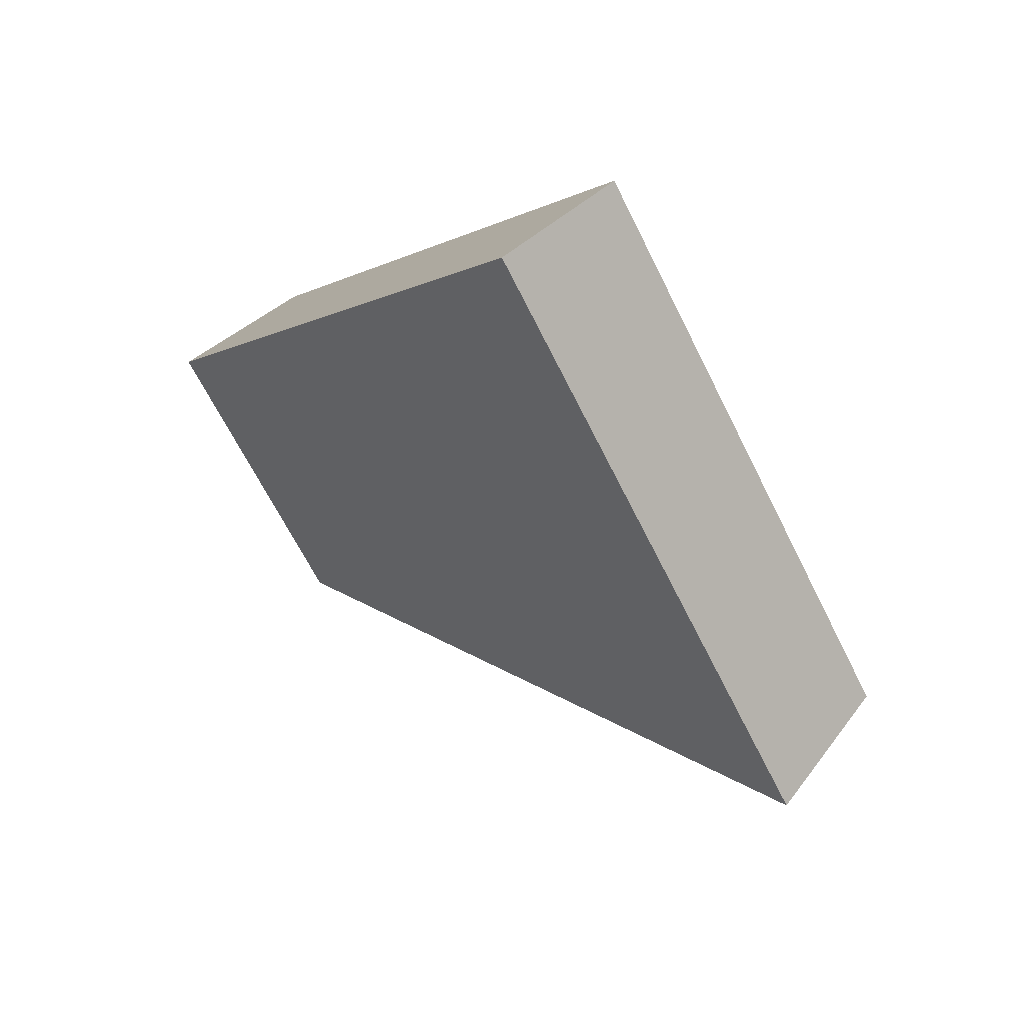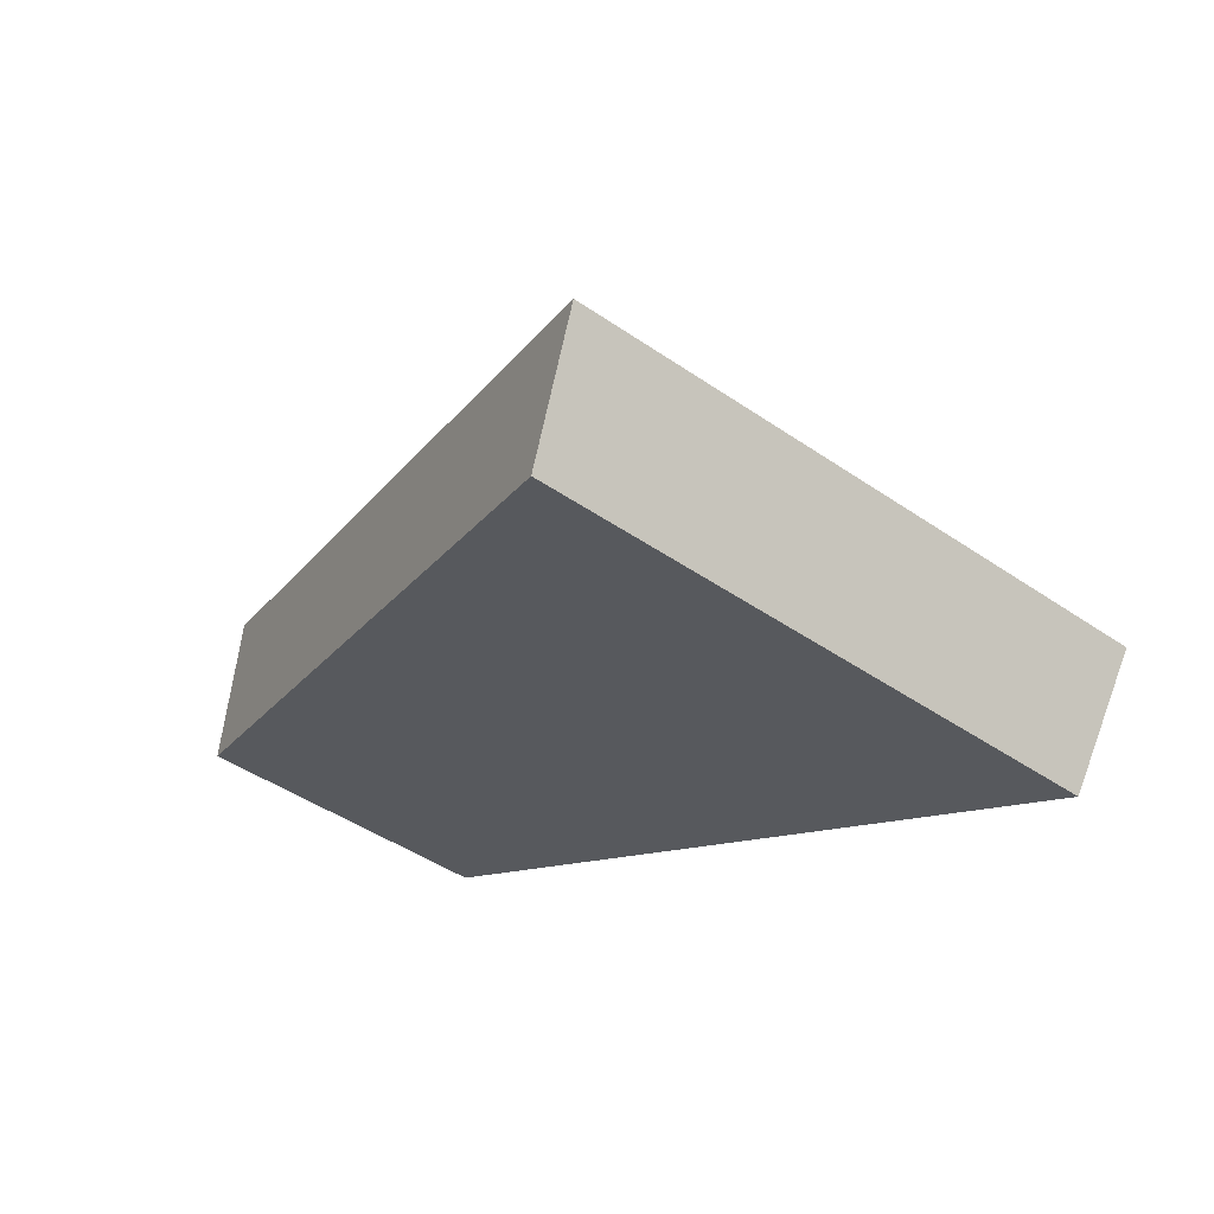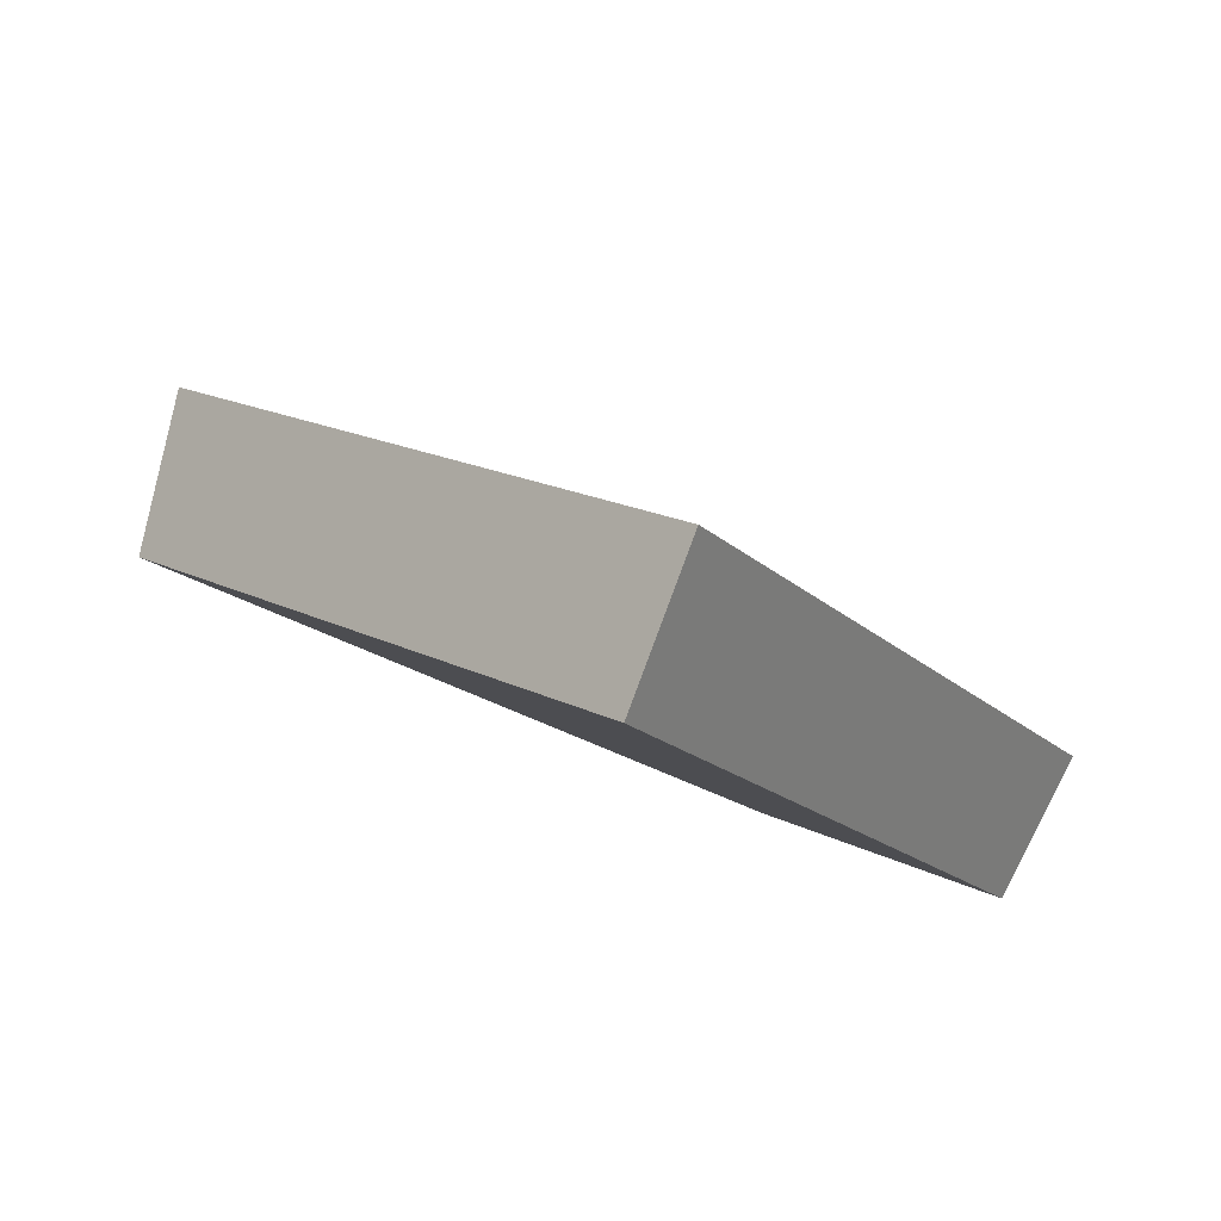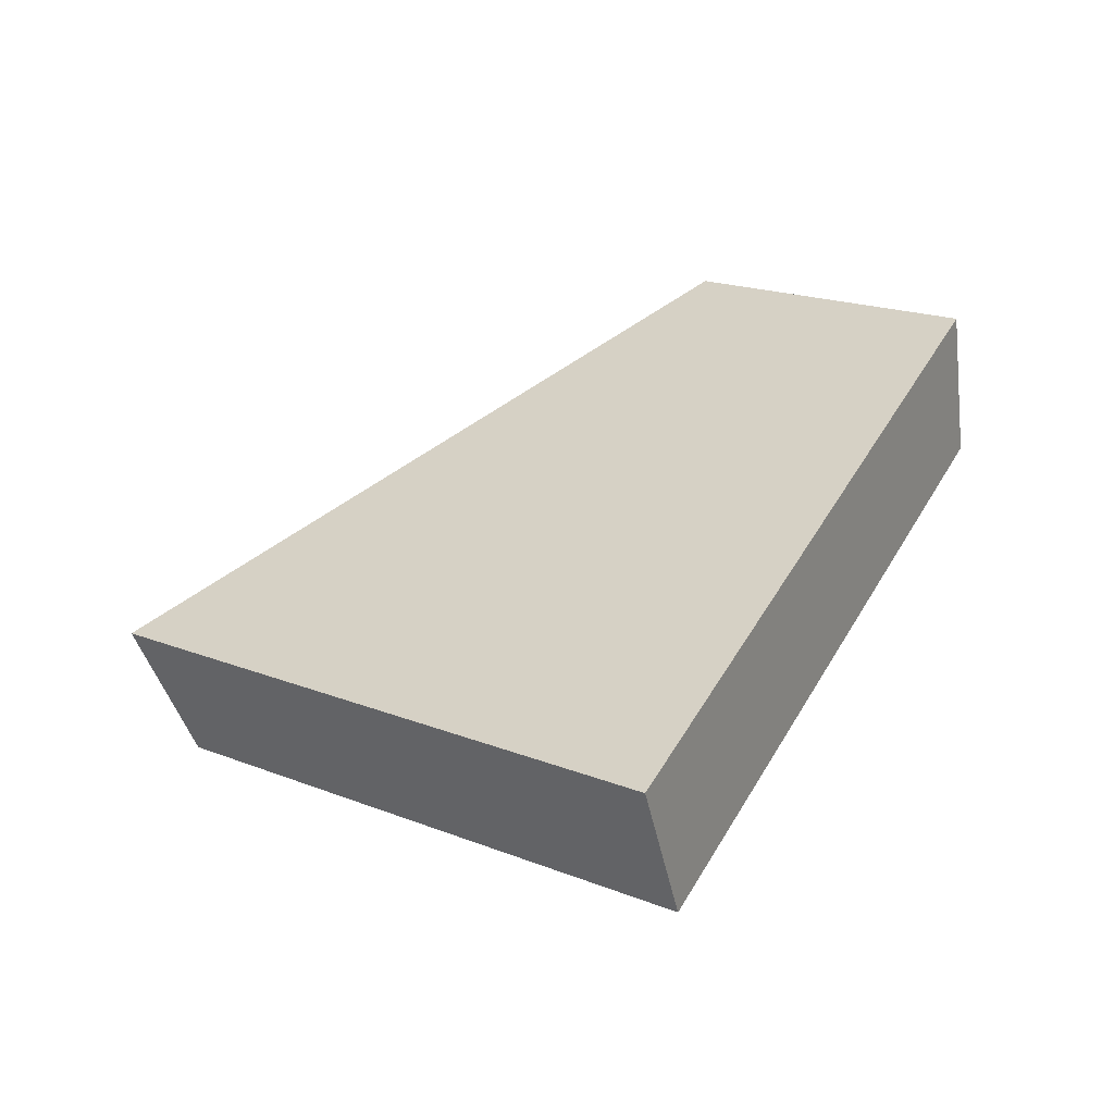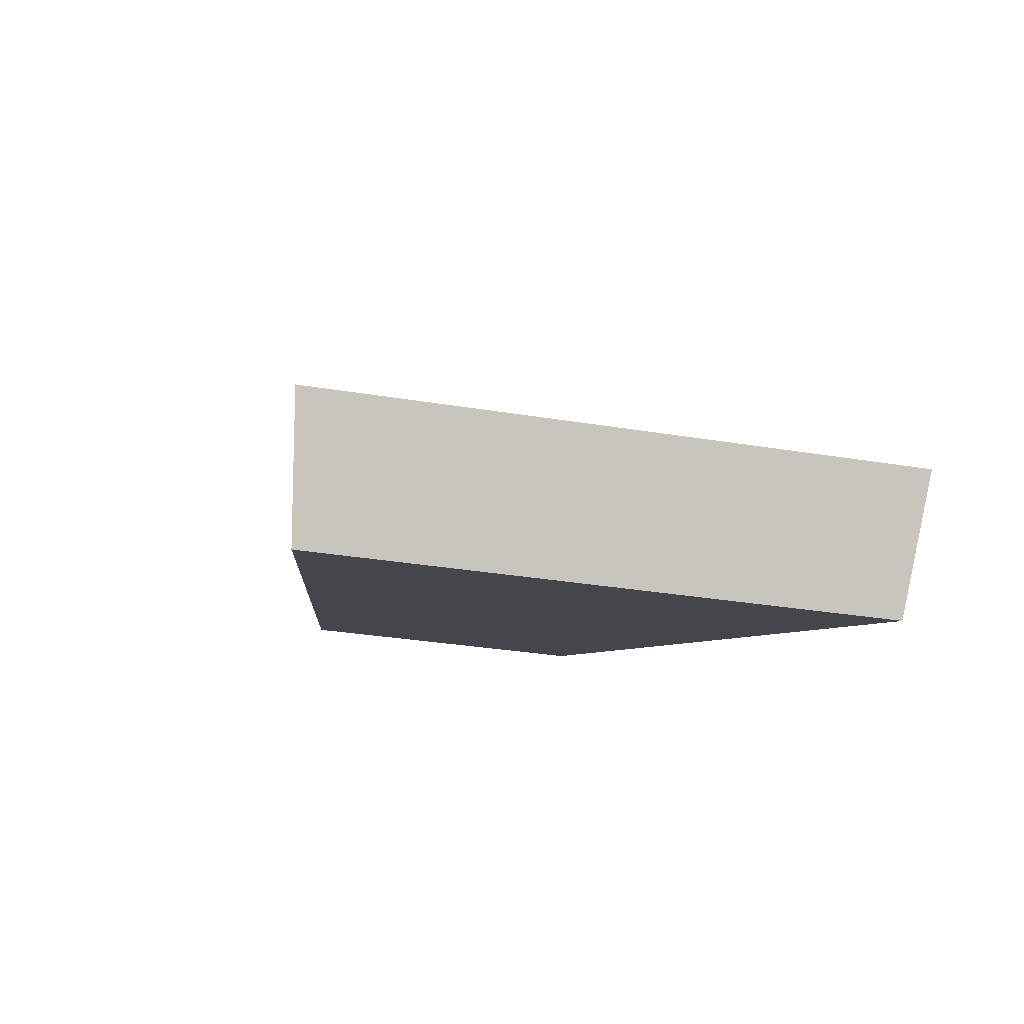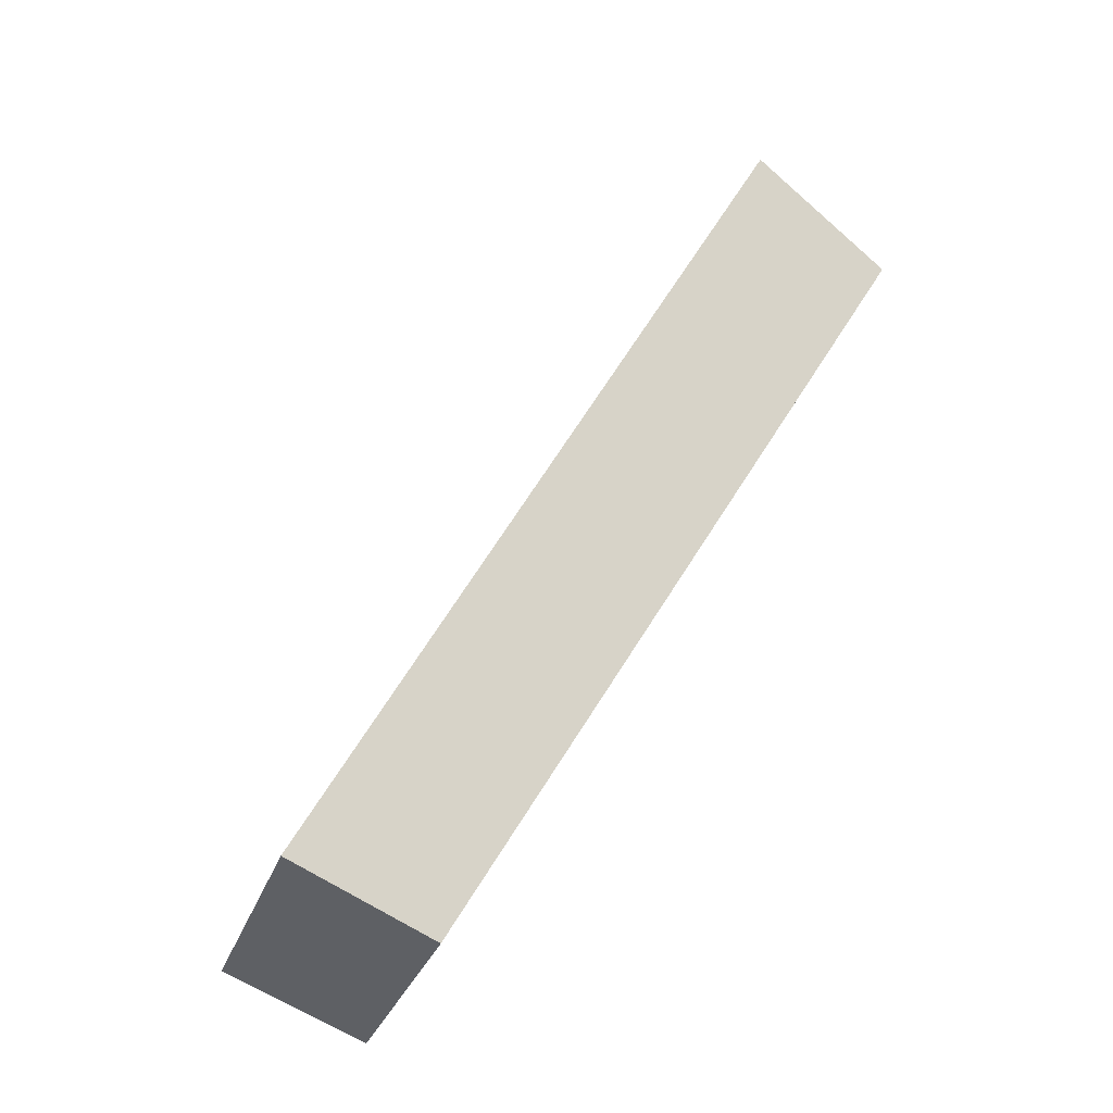
<metadata>
{"format":"obj","ext":"obj","renderer":"f3d","projection":"perspective","resolution":1024,"background":"white","views":[{"elev":77.9,"azim":-122.0,"up":"+Z"},{"elev":-43.1,"azim":-73.8,"up":"+Y"},{"elev":67.9,"azim":33.3,"up":"+Z"},{"elev":17.2,"azim":5.5,"up":"+Y"},{"elev":-27.9,"azim":-48.9,"up":"+Y"},{"elev":-62.2,"azim":-108.6,"up":"+Z"}]}
</metadata>
<code>
v 2.035 0.144 2.496
v 2.029 0.144 2.492
v 2.036 0.1471 2.486
v 2.039 0.1471 2.488
v 2.035 0.1489 2.486
v 2.036 0.1471 2.486
v 2.029 0.144 2.492
v 2.029 0.1457 2.493
v 2.039 0.1489 2.489
v 2.039 0.1471 2.488
v 2.036 0.1471 2.486
v 2.035 0.1489 2.486
v 2.029 0.1457 2.493
v 2.029 0.144 2.492
v 2.035 0.144 2.496
v 2.035 0.1457 2.497
v 2.035 0.1457 2.497
v 2.035 0.144 2.496
v 2.039 0.1471 2.488
v 2.039 0.1489 2.489
v 2.039 0.1489 2.489
v 2.035 0.1489 2.486
v 2.029 0.1457 2.493
v 2.035 0.1457 2.497
f 1 2 3
f 1 3 4
f 5 6 7
f 5 7 8
f 9 10 11
f 9 11 12
f 13 14 15
f 13 15 16
f 17 18 19
f 17 19 20
f 21 22 23
f 21 23 24

</code>
